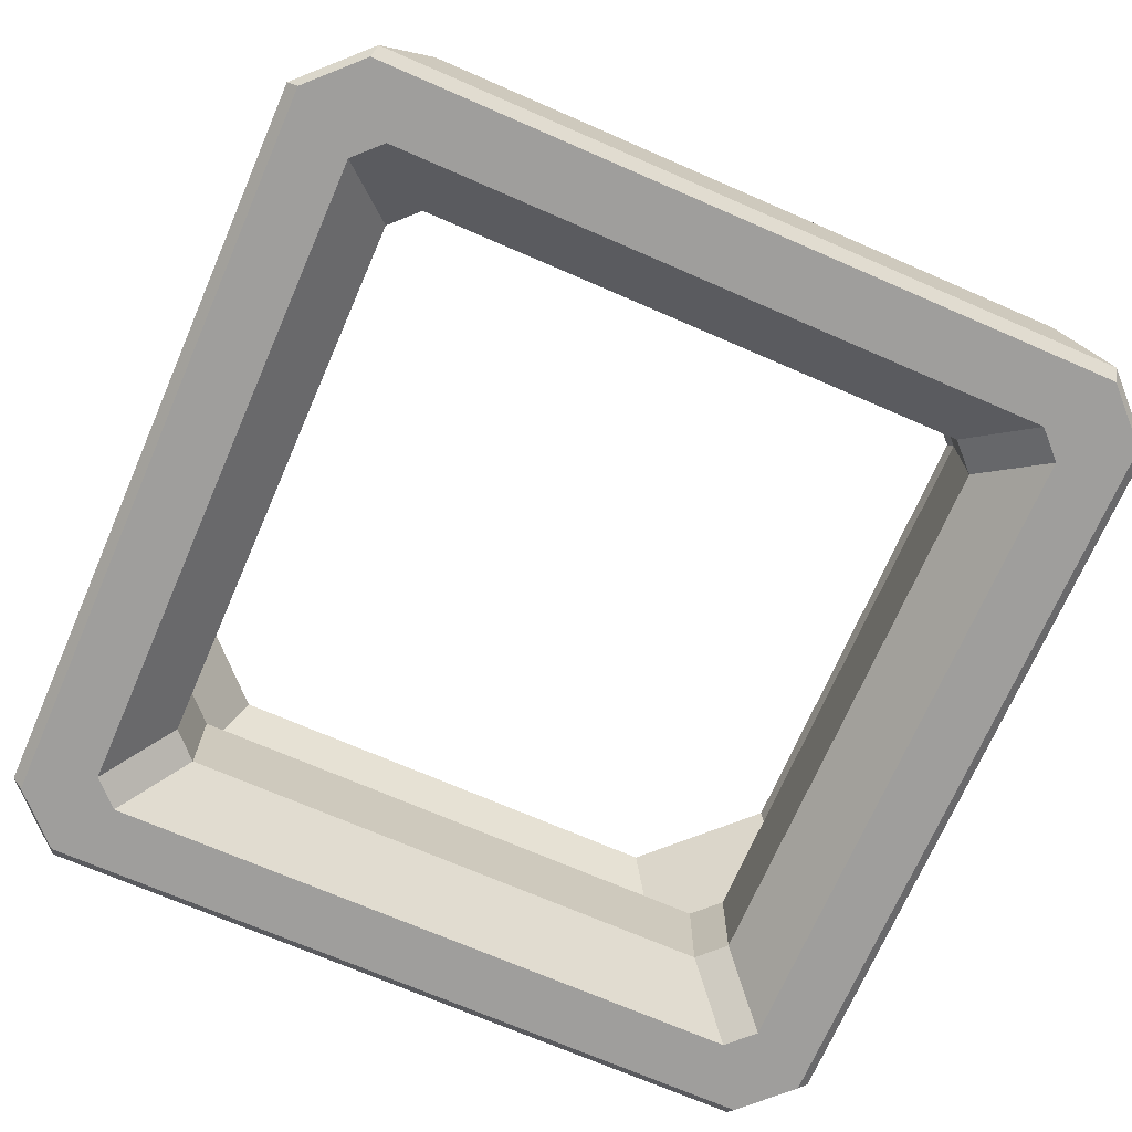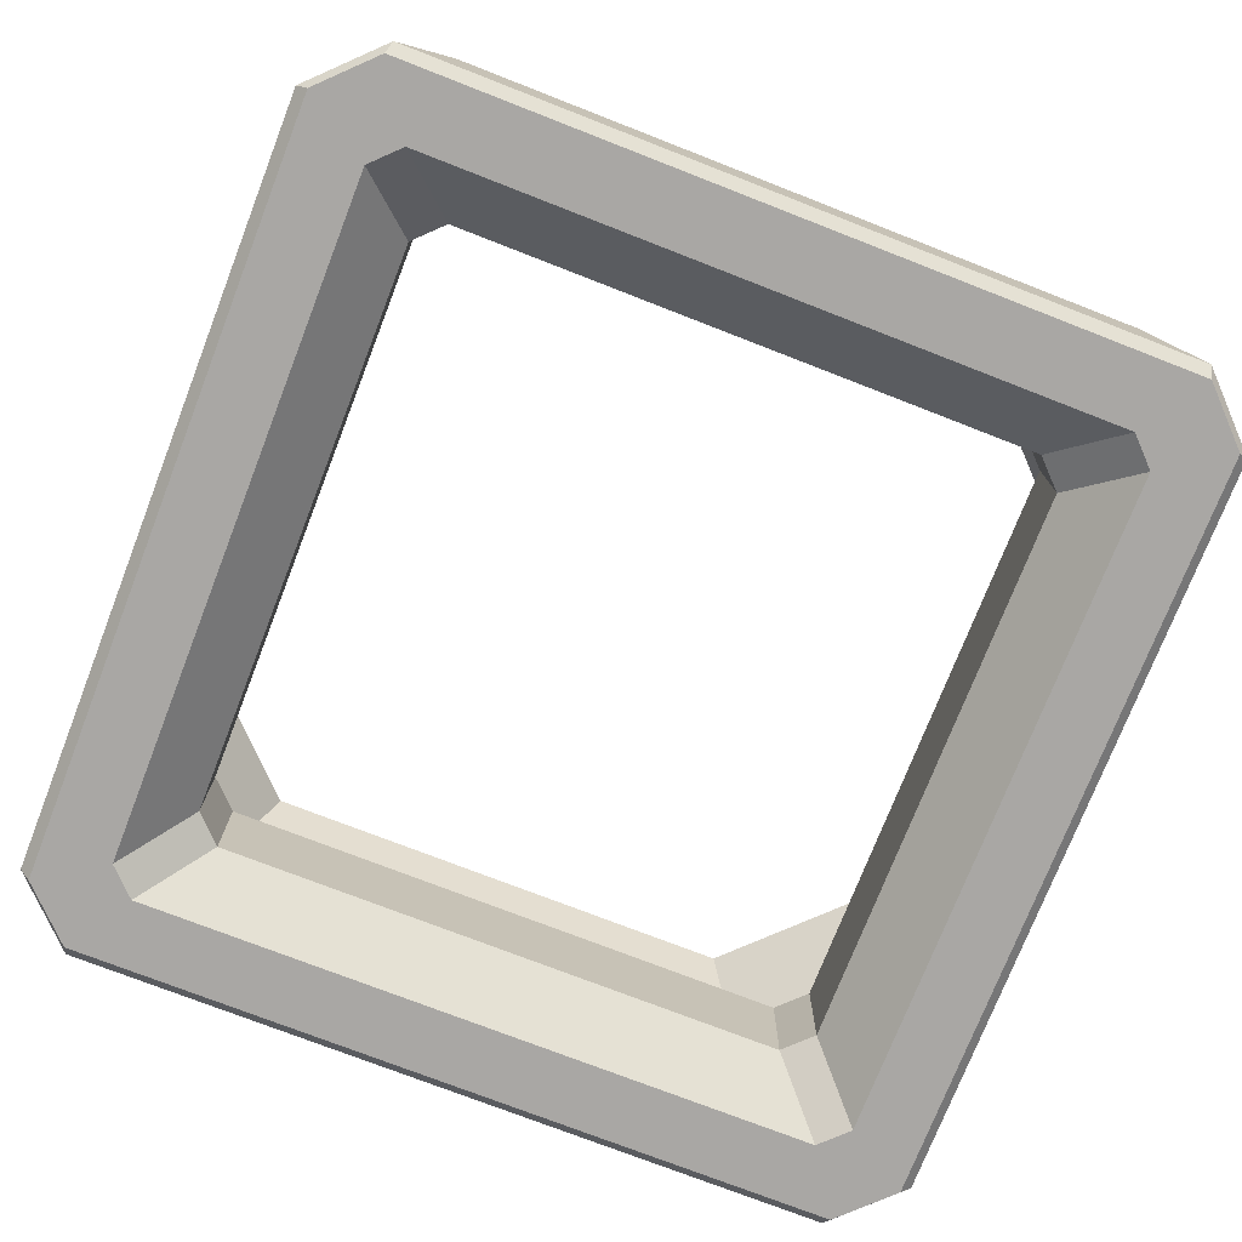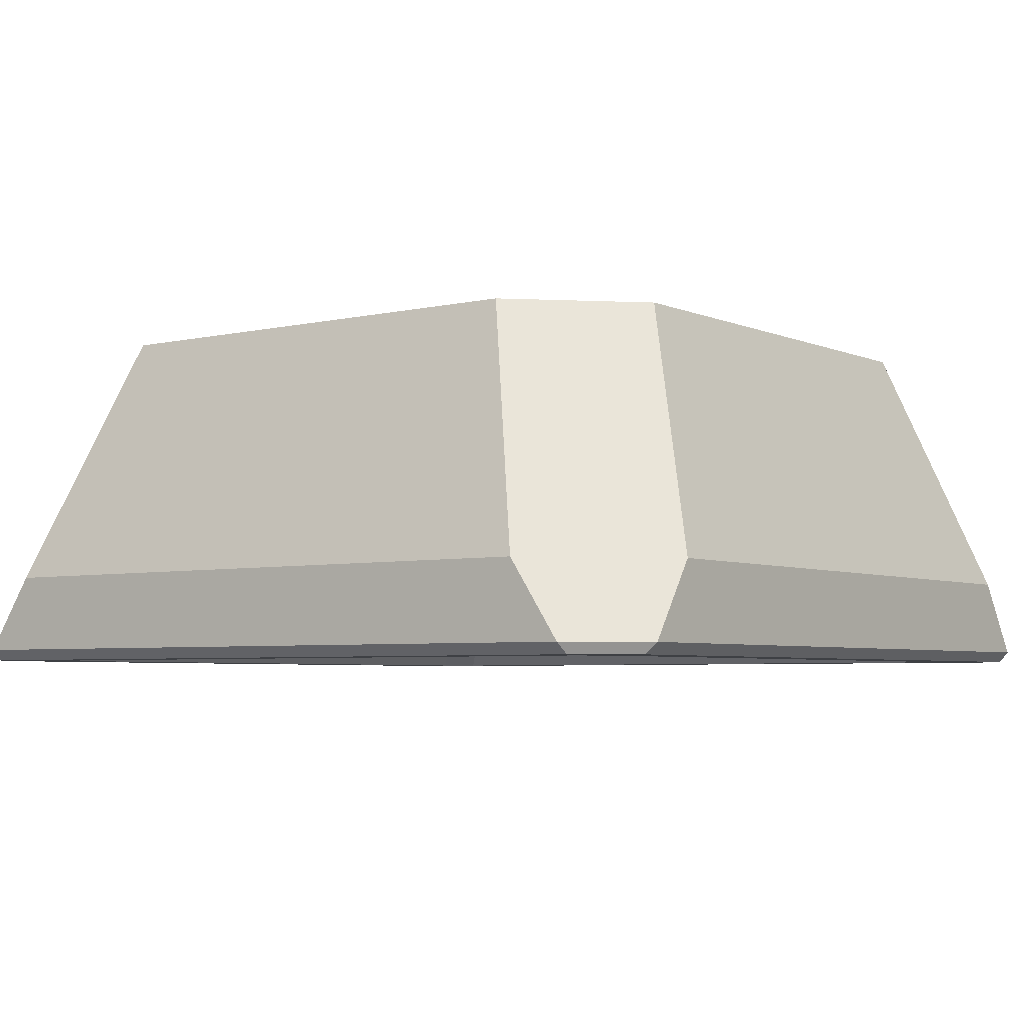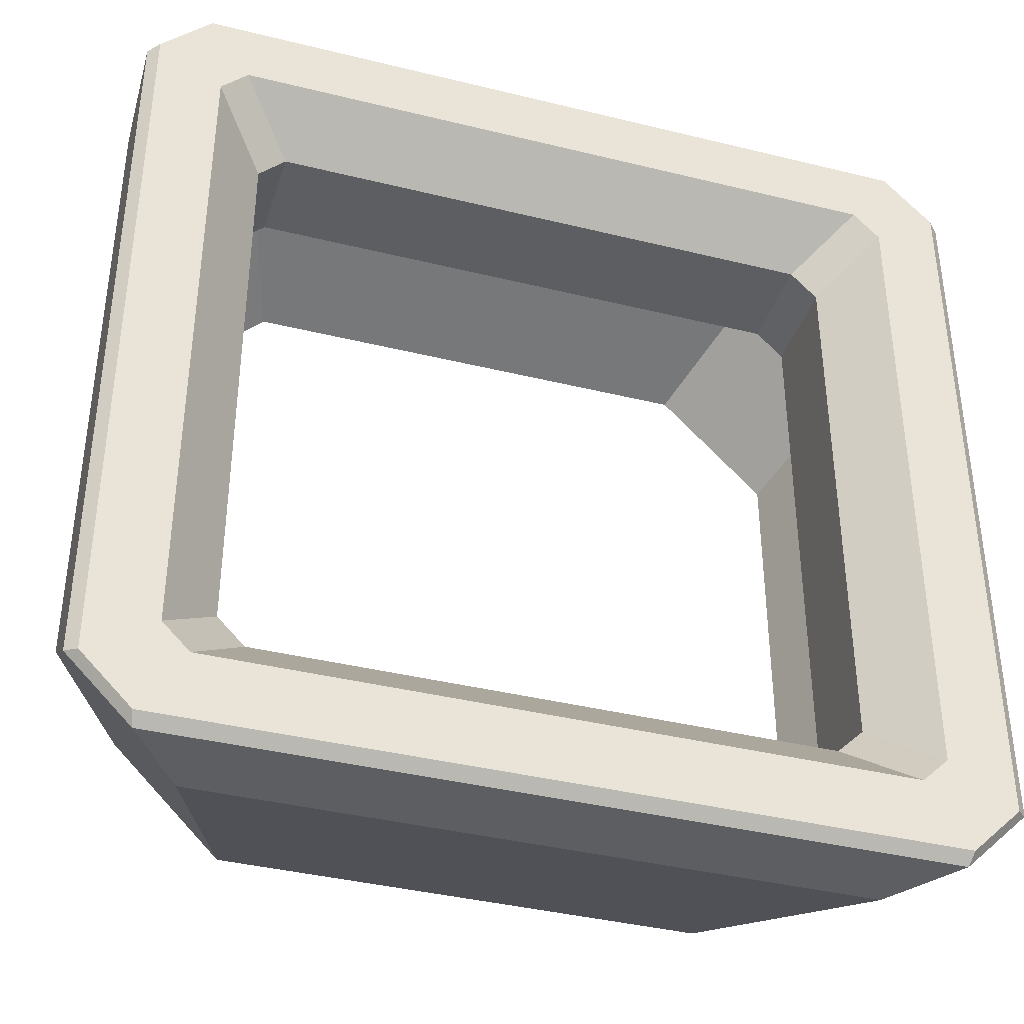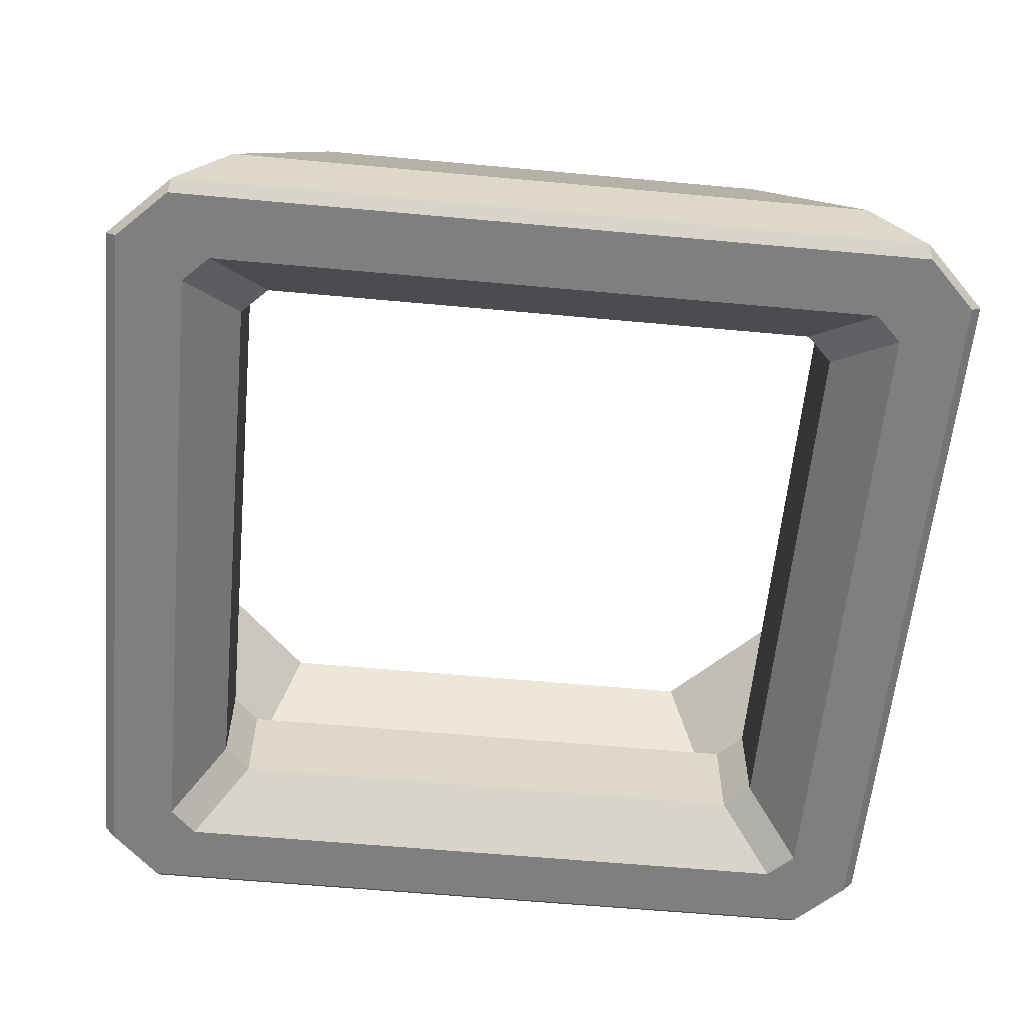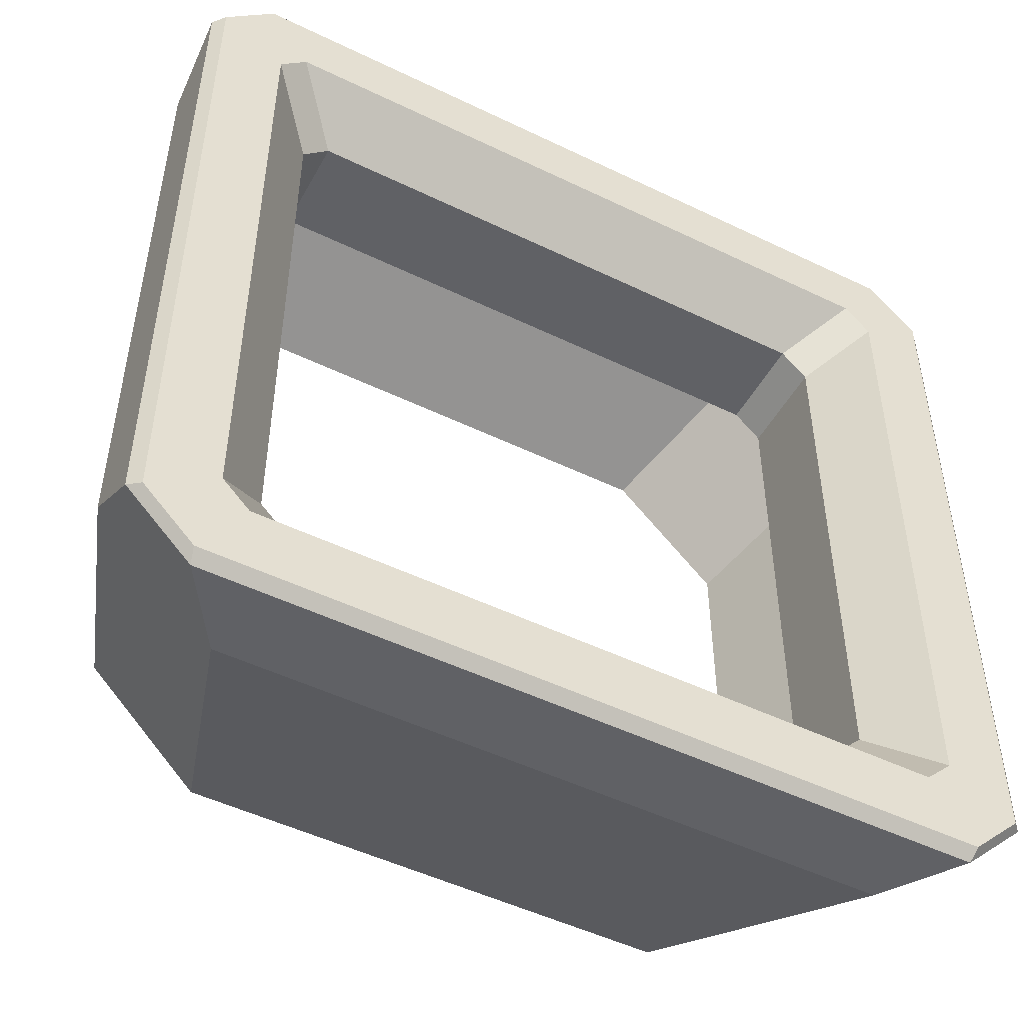
<metadata>
{"format":"obj","ext":"obj","renderer":"f3d","projection":"perspective","resolution":1024,"background":"white","views":[{"elev":-71.0,"azim":156.5,"up":"+Y"},{"elev":-74.8,"azim":68.7,"up":"+Y"},{"elev":-4.6,"azim":-53.4,"up":"+Y"},{"elev":-38.8,"azim":-17.2,"up":"+Z"},{"elev":-59.6,"azim":84.6,"up":"+Y"},{"elev":-49.6,"azim":-28.1,"up":"+Z"}]}
</metadata>
<code>
o TAC_BasicBeyondHover_v5
v -0.7 -1.15 -0.6388
v -0.7 -1.375 -0.6388
v -0.6388 -1.15 -0.7
v -0.6388 -1.375 -0.7
v -0.7638 -1.5 -0.825
v -0.825 -1.5 -0.7638
v -0.825 -1.5 0.7638
v -0.7 -1.375 0.6388
v -0.7 -1.15 0.6388
v 0.7 -1.15 -0.6388
v 0.6388 -1.15 -0.7
v 0.6388 -1.375 -0.7
v 0.7 -1.375 -0.6388
v 0.7638 -1.5 -0.825
v 0.825 -1.5 -0.7638
v 0.7 -1.15 0.6388
v 0.7 -1.375 0.6388
v 0.825 -1.5 0.7638
v 0.6388 -1.15 0.7
v 0.6388 -1.375 0.7
v 0.7638 -1.5 0.825
v -0.6388 -1.15 0.7
v -0.6388 -1.375 0.7
v -0.7638 -1.5 0.825
v 0.975 -1.5 -0.8608
v 1 -1.475 -0.8545
v 0.975 -1.5 0.8608
v 1 -1.475 0.8545
v 0.8608 -1.5 -0.975
v 0.8545 -1.475 -1
v -0.8608 -1.5 -0.975
v -0.8545 -1.475 -1
v -0.975 -1.5 -0.8608
v -1 -1.475 -0.8545
v -0.975 -1.5 0.8608
v -1 -1.475 0.8545
v -0.8545 -1.475 1
v -0.8608 -1.5 0.975
v 0.8545 -1.475 1
v 0.8608 -1.5 0.975
v -0.7378 -1.3 -1
v -1 -1.3 -0.7378
v -0.55 -0.7183 -0.8
v -0.8 -0.7183 -0.55
v -1 -1.3 0.7378
v -0.7378 -1.3 1
v -0.55 -0.7183 0.8
v -0.8 -0.7183 0.55
v 0.7378 -1.3 1
v 0.55 -0.7183 0.8
v 0.8 -0.7183 0.55
v 1 -1.3 0.7378
v 0.8 -0.7183 -0.55
v 1 -1.3 -0.7378
v 0.55 -0.7183 -0.8
v 0.7378 -1.3 -1
f 1 2 3
f 3 2 4
f 5 4 6
f 6 4 2
f 6 2 7
f 7 2 8
f 2 1 9
f 2 9 8
f 11 12 10
f 10 12 13
f 12 14 15
f 12 15 13
f 10 13 17
f 10 17 16
f 15 18 13
f 13 18 17
f 16 17 19
f 19 17 20
f 21 20 18
f 18 20 17
f 19 20 23
f 19 23 22
f 21 24 20
f 20 24 23
f 22 23 9
f 9 23 8
f 23 24 7
f 23 7 8
f 25 26 27
f 27 26 28
f 29 30 25
f 25 30 26
f 30 29 31
f 30 31 32
f 31 33 32
f 32 33 34
f 34 33 35
f 34 35 36
f 36 35 37
f 37 35 38
f 40 39 37
f 40 37 38
f 28 39 27
f 27 39 40
f 41 32 34
f 34 42 41
f 41 42 43
f 42 44 43
f 34 36 42
f 42 36 45
f 45 36 46
f 46 36 37
f 46 47 45
f 47 48 45
f 37 39 46
f 46 39 49
f 6 33 5
f 5 33 31
f 5 31 29
f 33 6 35
f 35 6 7
f 35 7 24
f 35 24 38
f 38 24 21
f 38 21 40
f 40 21 27
f 27 21 18
f 27 18 15
f 27 15 25
f 25 15 14
f 25 14 29
f 29 14 5
f 39 28 49
f 49 28 52
f 52 51 50
f 52 50 49
f 51 52 54
f 28 26 52
f 52 26 54
f 48 44 45
f 45 44 42
f 30 56 26
f 26 56 54
f 56 55 54
f 55 53 54
f 54 53 51
f 55 56 43
f 43 56 41
f 30 32 56
f 56 32 41
f 5 14 4
f 4 14 12
f 3 4 12
f 3 12 11
f 50 47 49
f 49 47 46

</code>
